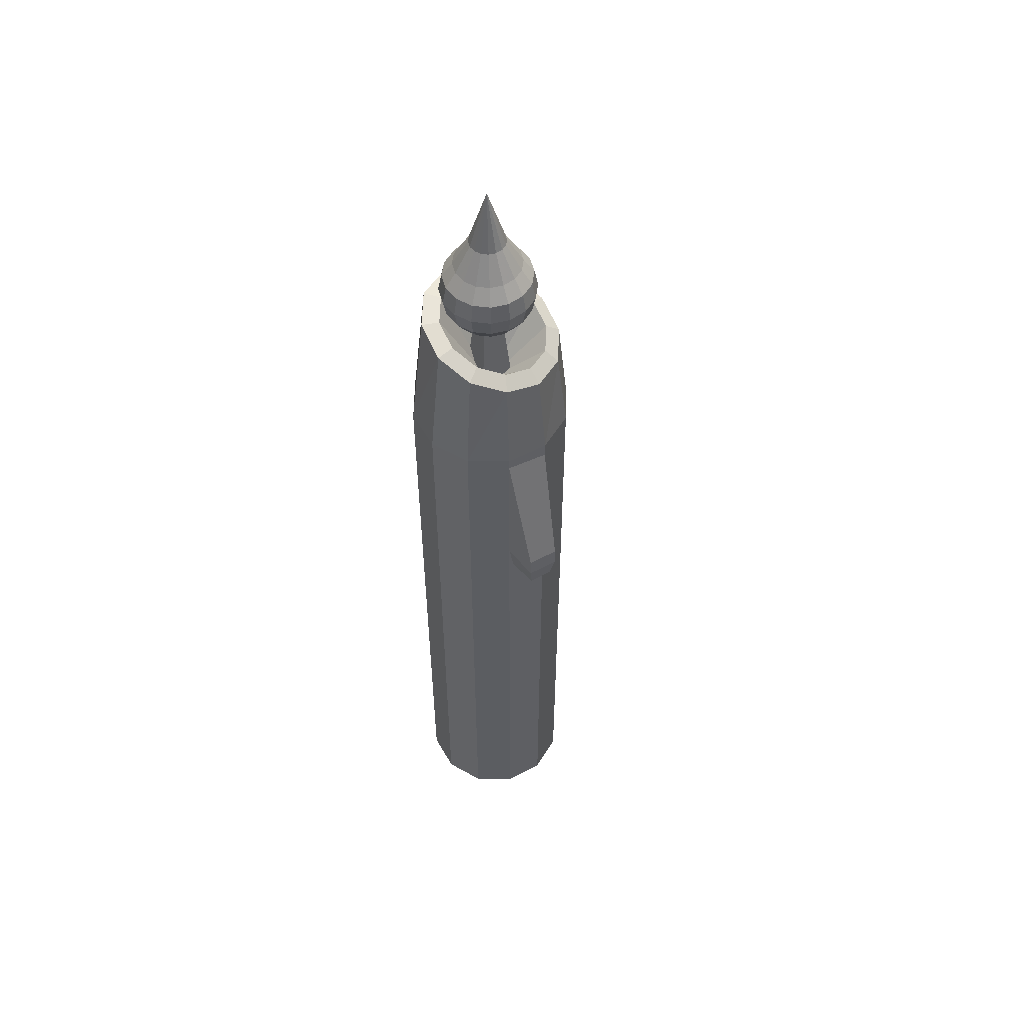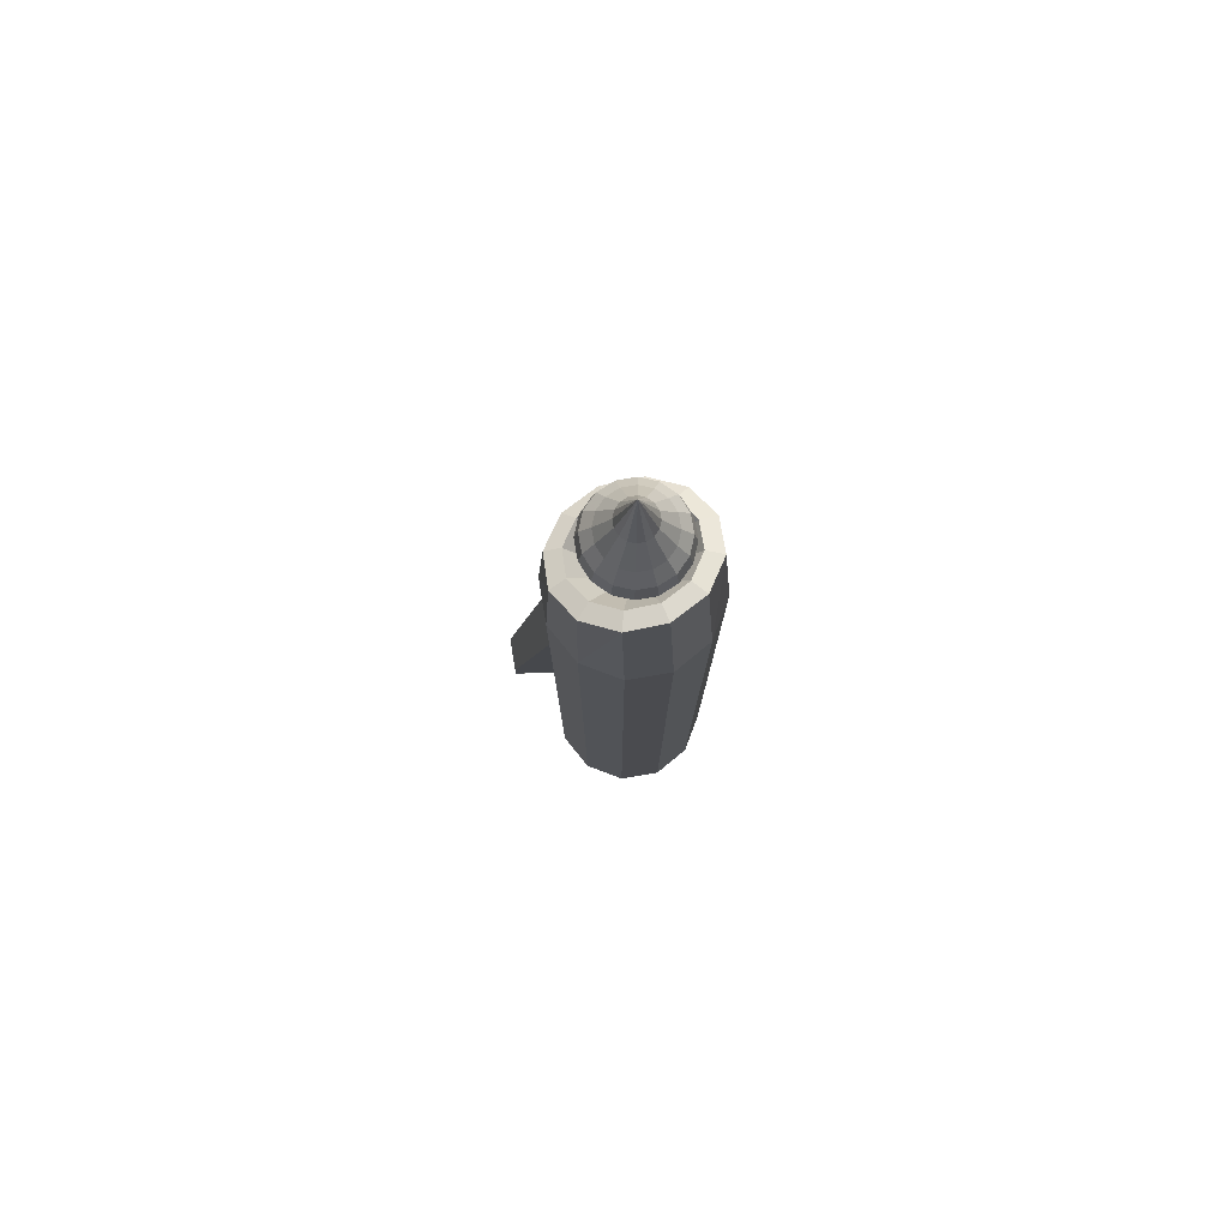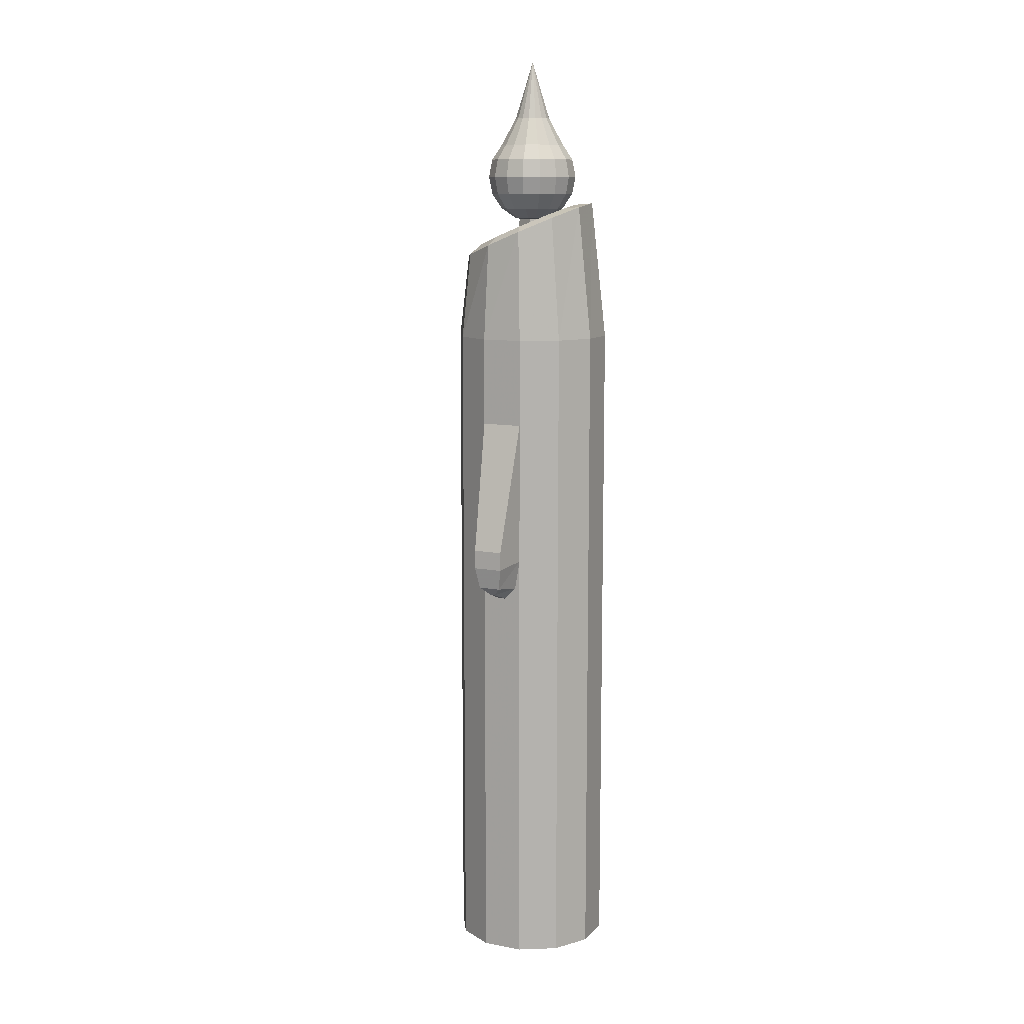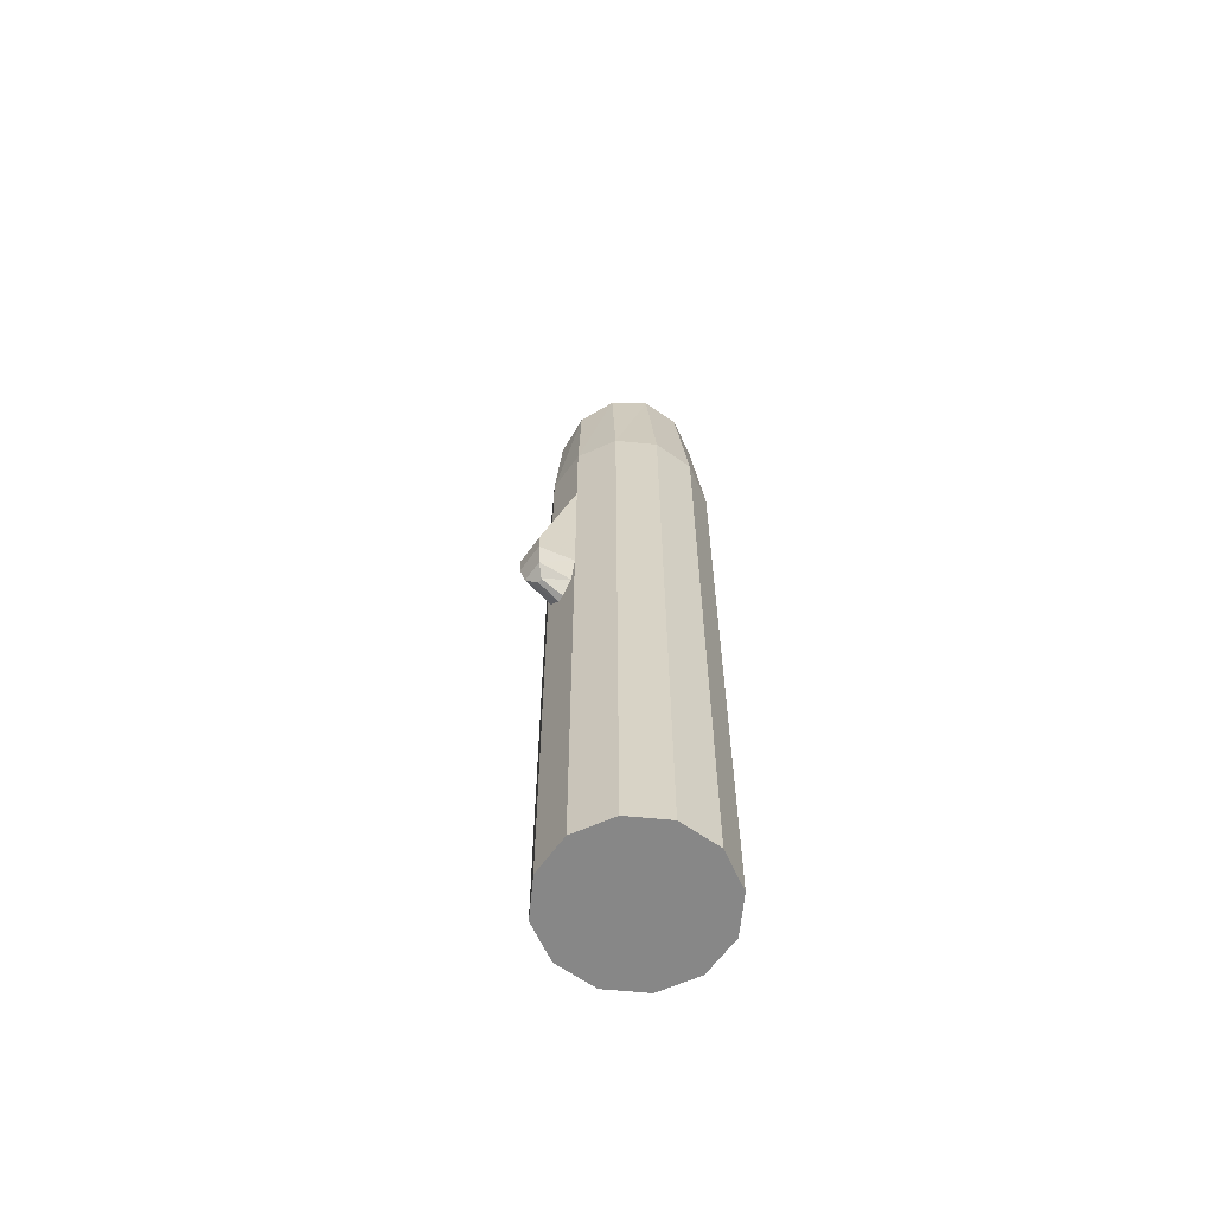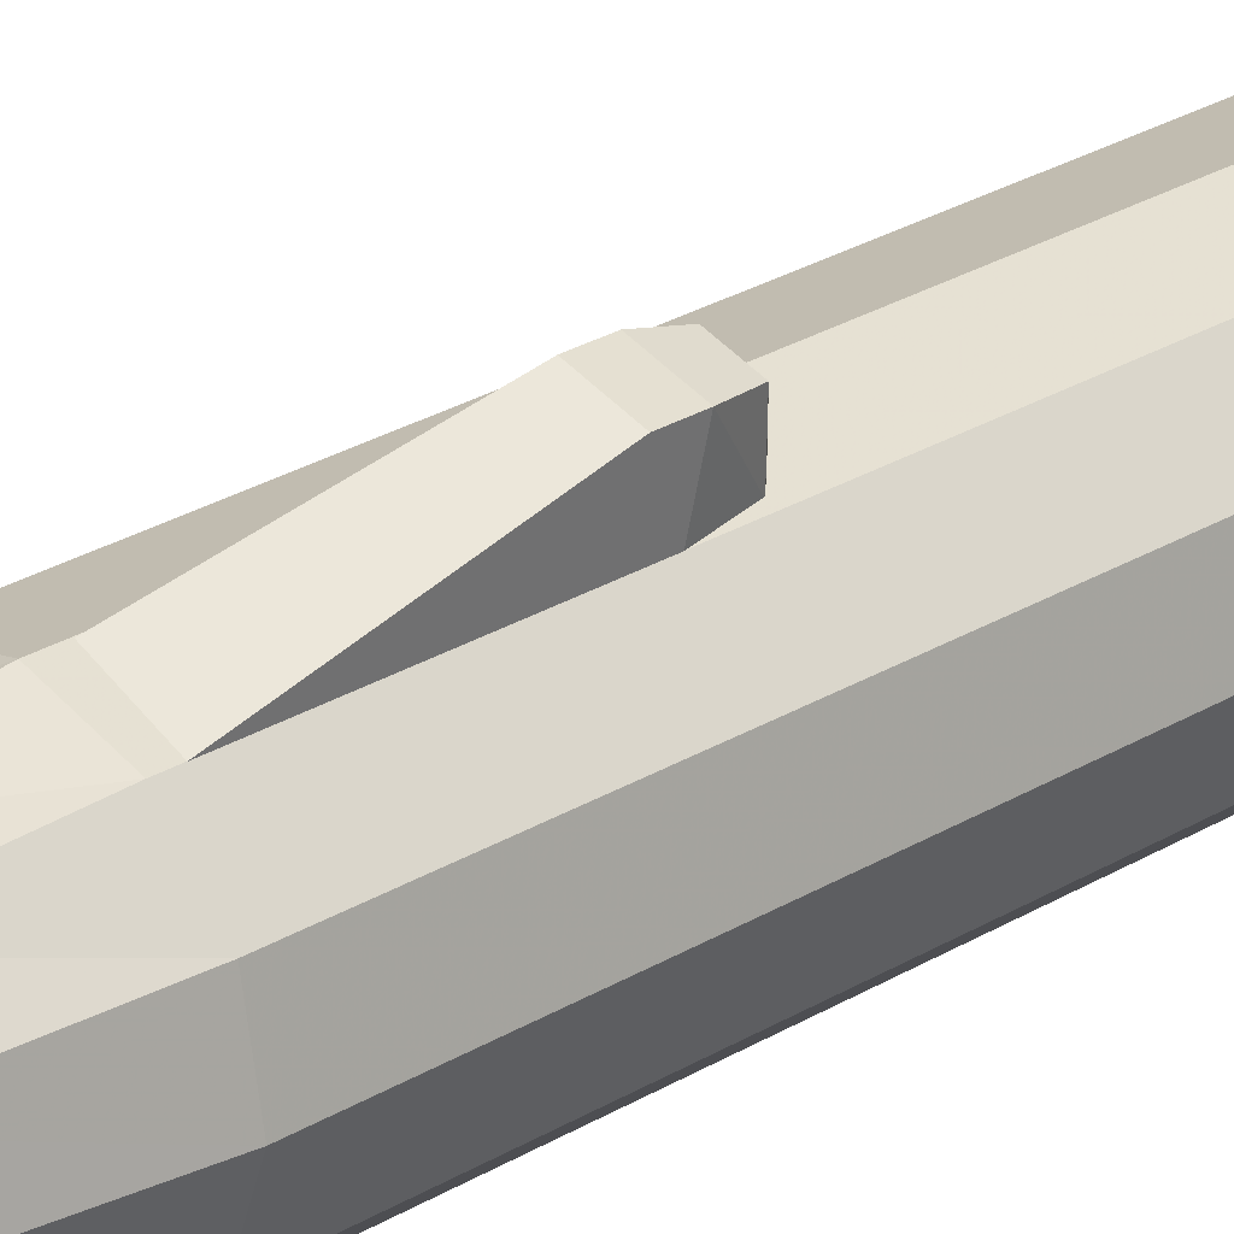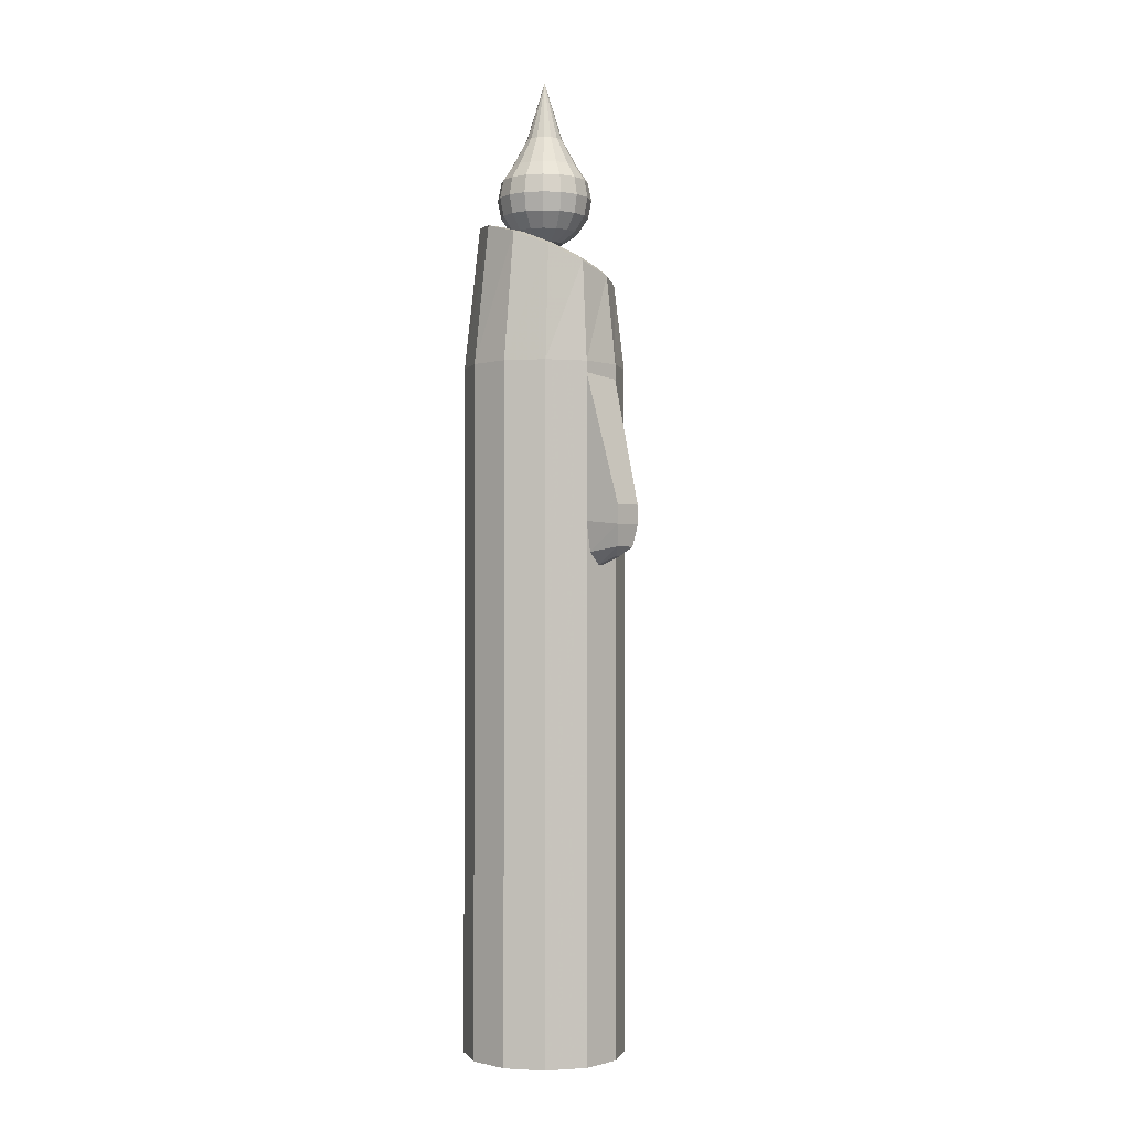
<metadata>
{"format":"obj","ext":"obj","renderer":"f3d","projection":"perspective","resolution":1024,"background":"white","views":[{"elev":54.1,"azim":-48.6,"up":"+Y"},{"elev":78.7,"azim":-178.7,"up":"+Y"},{"elev":10.7,"azim":125.8,"up":"+Y"},{"elev":-62.5,"azim":155.0,"up":"+Y"},{"elev":25.7,"azim":-134.6,"up":"+Z"},{"elev":-1.3,"azim":-65.8,"up":"+Y"}]}
</metadata>
<code>
o candleSmall_Cylinder.005
v -0.0648 0 0.03095
v 7.5e-05 0.6459 -0.000194
v -0.07168 0 -0.005658
v -0.05934 0 -0.04081
v -0.03107 0 -0.06507
v 0.005539 0 -0.07196
v 0.04069 0 -0.05961
v 0.06495 0 -0.03134
v 0.07184 0 0.005269
v 0.05949 0 0.04042
v 0.03122 0 0.06468
v -0.005388 0 0.07157
v -0.04054 0 0.05922
v -0.04806 0.7292 0.001631
v -0.06339 0.7277 -0.000665
v -0.04405 0.7193 0.02576
v -0.05822 0.7148 0.03048
v -0.03867 0.7365 -0.02195
v -0.05127 0.7371 -0.0311
v -0.0184 0.7392 -0.03866
v -0.02512 0.7405 -0.05266
v 0.007324 0.7365 -0.04403
v 0.008072 0.7371 -0.05959
v 0.0316 0.7292 -0.03661
v 0.0394 0.7277 -0.05001
v 0.04793 0.7193 -0.0184
v 0.06047 0.7148 -0.02651
v 0.05193 0.7093 0.005735
v 0.06563 0.702 0.004631
v 0.04254 0.7021 0.02932
v 0.05352 0.6926 0.03506
v 0.02227 0.6994 0.04603
v 0.02736 0.6892 0.05663
v -0.00345 0.7021 0.0514
v -0.005831 0.6926 0.06356
v -0.02773 0.7093 0.04398
v -0.03716 0.702 0.05398
v -0.01942 0.6496 0.009164
v -0.00867 0.7495 0.004005
v -0.009283 0.6496 -0.01969
v -0.004124 0.7495 -0.00894
v 0.01957 0.6496 -0.009553
v 0.00882 0.7495 -0.004393
v 0.009434 0.6496 0.0193
v 0.004274 0.7495 0.008551
v -0.0648 0.6133 0.03095
v -0.07168 0.6133 -0.005658
v -0.05934 0.6133 -0.04081
v -0.04054 0.6133 0.05922
v -0.03107 0.6133 -0.06507
v 0.005539 0.6133 -0.07196
v 0.04069 0.6133 -0.05961
v 0.05949 0.6133 0.04042
v 0.03122 0.6133 0.06468
v -0.005388 0.6133 0.07157
v 0.06495 0.6133 -0.03134
v 0.07184 0.6133 0.005269
v 0.06495 0.5324 -0.03134
v 0.07184 0.5324 0.005269
v 0.06495 0.4244 -0.03134
v 0.07184 0.4244 0.005269
v 0.1022 0.4143 -0.005818
v 0.09727 0.4143 -0.03204
v 0.07184 0.5324 0.005269
v 0.06495 0.5324 -0.03134
v 0.06495 0.4003 -0.03134
v 0.06784 0.362 -0.016
v 0.0658 0.3732 -0.02685
v 0.09727 0.3971 -0.03204
v 0.08835 0.3696 -0.01899
v 0.09465 0.3777 -0.02822
v 0.06895 0.362 -0.01007
v 0.07184 0.4003 0.005269
v 0.07099 0.3732 0.000776
v 0.08914 0.3696 -0.01474
v 0.1022 0.3971 -0.005818
v 0.09837 0.3777 -0.00843
v -0.005062 0.6055 0.07005
v -0.0405 0.6055 0.05855
v -0.005062 0.4974 0.07005
v -0.0405 0.4974 0.05855
v -0.04531 0.4874 0.09051
v -0.01993 0.4874 0.09874
v -0.0405 0.6055 0.05855
v -0.005062 0.6055 0.07005
v -0.005062 0.4734 0.07005
v -0.01991 0.4351 0.06523
v -0.009411 0.4463 0.06864
v -0.01993 0.4701 0.09874
v -0.02711 0.4427 0.08466
v -0.02203 0.4507 0.09462
v -0.02565 0.4351 0.06337
v -0.0405 0.4734 0.05855
v -0.03615 0.4463 0.05996
v -0.03122 0.4427 0.08333
v -0.04531 0.4701 0.09051
v -0.04118 0.4507 0.08841
v 0 0.7956 -0.02999
v 0 0.7819 -0.03918
v 0 0.7494 -0.03918
v 0 0.7265 -0.01623
v 0.00621 0.8205 -0.01499
v 0.01148 0.7956 -0.0277
v 0.01499 0.7819 -0.0362
v 0.01623 0.7656 -0.03918
v 0.01499 0.7494 -0.0362
v 0.01148 0.7357 -0.0277
v 0.00621 0.7265 -0.01499
v 0.01148 0.8205 -0.01148
v 0.0212 0.7956 -0.0212
v 0.0277 0.7819 -0.0277
v 0.02999 0.7656 -0.02999
v 0.0277 0.7494 -0.0277
v 0.0212 0.7357 -0.0212
v 0.01148 0.7265 -0.01148
v 0.01499 0.8205 -0.006211
v 0.0277 0.7956 -0.01148
v 0.0362 0.7819 -0.01499
v 0.03918 0.7656 -0.01623
v 0.0362 0.7494 -0.01499
v 0.0277 0.7357 -0.01148
v 0.01499 0.7265 -0.006211
v 0.01623 0.8205 -0
v 0.02999 0.7956 -0
v 0.03918 0.7819 -0
v 0.04241 0.7656 -0
v 0.03918 0.7494 -0
v 0.02999 0.7357 -0
v 0.01623 0.7265 -0
v 0.01499 0.8205 0.00621
v 0.0277 0.7956 0.01148
v 0.0362 0.7819 0.01499
v 0.03918 0.7656 0.01623
v 0.0362 0.7494 0.01499
v 0.0277 0.7357 0.01148
v 0.01499 0.7265 0.00621
v 0.01148 0.8205 0.01148
v 0.0212 0.7956 0.0212
v 0.0277 0.7819 0.0277
v 0.02999 0.7656 0.02999
v 0.0277 0.7494 0.0277
v 0.0212 0.7357 0.0212
v 0.01148 0.7265 0.01148
v 0.00621 0.8205 0.01499
v 0.01148 0.7956 0.0277
v 0.01499 0.7819 0.0362
v 0.01623 0.7656 0.03918
v 0.01499 0.7494 0.0362
v 0.01148 0.7357 0.0277
v 0.00621 0.7265 0.01499
v 0 0.8205 0.01623
v -0 0.7956 0.02999
v -0 0.7819 0.03918
v -0 0.7656 0.04241
v -0 0.7494 0.03918
v -0 0.7357 0.02999
v 0 0.7265 0.01623
v -0.00621 0.8205 0.01499
v -0.01148 0.7956 0.0277
v -0.01499 0.7819 0.0362
v -0.01623 0.7656 0.03918
v -0.01499 0.7494 0.0362
v -0.01148 0.7357 0.0277
v -0.00621 0.7265 0.01499
v -0.01148 0.8205 0.01148
v -0.0212 0.7956 0.0212
v -0.0277 0.7819 0.0277
v -0.02999 0.7656 0.02999
v -0.0277 0.7494 0.0277
v -0.0212 0.7357 0.0212
v -0.01148 0.7265 0.01148
v -0.01499 0.8205 0.00621
v -0.0277 0.7956 0.01148
v -0.0362 0.7819 0.01499
v -0.03918 0.7656 0.01623
v -0.0362 0.7494 0.01499
v -0.0277 0.7357 0.01148
v -0.01499 0.7265 0.00621
v -0.01623 0.8205 -0
v -0.02999 0.7956 -0
v -0.03918 0.7819 -0
v -0.04241 0.7656 -0
v -0.03918 0.7494 -0
v -0.02999 0.7357 -0
v -0.01623 0.7265 -0
v -0.01499 0.8205 -0.006211
v -0.0277 0.7956 -0.01148
v -0.0362 0.7819 -0.01499
v -0.03918 0.7656 -0.01623
v -0.0362 0.7494 -0.01499
v -0.0277 0.7357 -0.01148
v -0.01499 0.7265 -0.006211
v -0.01148 0.8205 -0.01148
v -0.0212 0.7956 -0.0212
v -0.0277 0.7819 -0.0277
v -0.02999 0.7656 -0.02999
v -0.0277 0.7494 -0.0277
v -0.0212 0.7357 -0.0212
v -0.01148 0.7265 -0.01148
v -0.00621 0.8205 -0.01499
v -0.01148 0.7956 -0.0277
v -0.01499 0.7819 -0.0362
v -0.01623 0.7656 -0.03918
v -0.01499 0.7494 -0.0362
v -0.01148 0.7357 -0.0277
v -0.00621 0.7265 -0.01499
v 0 0.873 -0
v 0 0.8205 -0.01623
v 0 0.7656 -0.04241
v 0 0.7357 -0.02999
v 0 0.7232 -0
f 19 21 50 48
f 2 18 14
f 2 20 18
f 2 22 20
f 2 24 22
f 2 26 24
f 2 28 26
f 2 30 28
f 2 32 30
f 2 34 32
f 2 36 34
f 2 16 36
f 1 3 4 5 6 7 8 9 10 11 12 13
f 15 19 48 47
f 23 25 52 51
f 25 27 56 52
f 27 29 57 56
f 29 31 53 57
f 31 33 54 53
f 33 35 55 54
f 35 37 49 55
f 37 17 46 49
f 21 23 51 50
f 15 17 16 14
f 19 15 14 18
f 21 19 18 20
f 23 21 20 22
f 25 23 22 24
f 27 25 24 26
f 29 27 26 28
f 31 29 28 30
f 33 31 30 32
f 35 33 32 34
f 37 35 34 36
f 17 37 36 16
f 2 14 16
f 4 48 50 5
f 12 55 49 13
f 11 54 55 12
f 10 53 54 11
f 9 57 53 10
f 7 52 56 8
f 6 51 52 7
f 5 50 51 6
f 13 49 46 1
f 1 46 47 3
f 17 15 47 46
f 8 56 57 9
f 3 47 48 4
f 63 65 64 62
f 59 61 62 64
f 60 58 65 63
f 62 61 73 76
f 72 67 70 75
f 63 62 76 69
f 66 69 71 68
f 68 71 70 67
f 72 75 77 74
f 74 77 76 73
f 69 76 77 71
f 71 77 75 70
f 60 63 69 66
f 83 85 84 82
f 79 81 82 84
f 80 78 85 83
f 82 81 93 96
f 92 87 90 95
f 83 82 96 89
f 86 89 91 88
f 88 91 90 87
f 92 95 97 94
f 94 97 96 93
f 89 96 97 91
f 91 97 95 90
f 80 83 89 86
f 38 39 41 40
f 40 41 43 42
f 41 39 45 43
f 42 43 45 44
f 44 45 39 38
f 38 40 42 44
f 211 101 108
f 210 100 106 107
f 209 99 104 105
f 98 208 102 103
f 101 210 107 108
f 100 209 105 106
f 99 98 103 104
f 208 207 102
f 103 102 109 110
f 108 107 114 115
f 106 105 112 113
f 104 103 110 111
f 102 207 109
f 211 108 115
f 107 106 113 114
f 105 104 111 112
f 115 114 121 122
f 113 112 119 120
f 111 110 117 118
f 109 207 116
f 211 115 122
f 114 113 120 121
f 112 111 118 119
f 110 109 116 117
f 116 207 123
f 211 122 129
f 121 120 127 128
f 119 118 125 126
f 117 116 123 124
f 122 121 128 129
f 120 119 126 127
f 118 117 124 125
f 128 127 134 135
f 126 125 132 133
f 124 123 130 131
f 129 128 135 136
f 127 126 133 134
f 125 124 131 132
f 123 207 130
f 211 129 136
f 136 135 142 143
f 134 133 140 141
f 132 131 138 139
f 130 207 137
f 211 136 143
f 135 134 141 142
f 133 132 139 140
f 131 130 137 138
f 141 140 147 148
f 139 138 145 146
f 137 207 144
f 211 143 150
f 142 141 148 149
f 140 139 146 147
f 138 137 144 145
f 143 142 149 150
f 211 150 157
f 149 148 155 156
f 147 146 153 154
f 145 144 151 152
f 150 149 156 157
f 148 147 154 155
f 146 145 152 153
f 144 207 151
f 154 153 160 161
f 152 151 158 159
f 157 156 163 164
f 155 154 161 162
f 153 152 159 160
f 151 207 158
f 211 157 164
f 156 155 162 163
f 164 163 170 171
f 162 161 168 169
f 160 159 166 167
f 158 207 165
f 211 164 171
f 163 162 169 170
f 161 160 167 168
f 159 158 165 166
f 167 166 173 174
f 165 207 172
f 211 171 178
f 170 169 176 177
f 168 167 174 175
f 166 165 172 173
f 171 170 177 178
f 169 168 175 176
f 211 178 185
f 177 176 183 184
f 175 174 181 182
f 173 172 179 180
f 178 177 184 185
f 176 175 182 183
f 174 173 180 181
f 172 207 179
f 180 179 186 187
f 185 184 191 192
f 183 182 189 190
f 181 180 187 188
f 179 207 186
f 211 185 192
f 184 183 190 191
f 182 181 188 189
f 192 191 198 199
f 190 189 196 197
f 188 187 194 195
f 186 207 193
f 211 192 199
f 191 190 197 198
f 189 188 195 196
f 187 186 193 194
f 193 207 200
f 211 199 206
f 198 197 204 205
f 196 195 202 203
f 194 193 200 201
f 199 198 205 206
f 197 196 203 204
f 195 194 201 202
f 205 204 100 210
f 203 202 99 209
f 201 200 208 98
f 206 205 210 101
f 204 203 209 100
f 202 201 98 99
f 200 207 208
f 211 206 101

</code>
